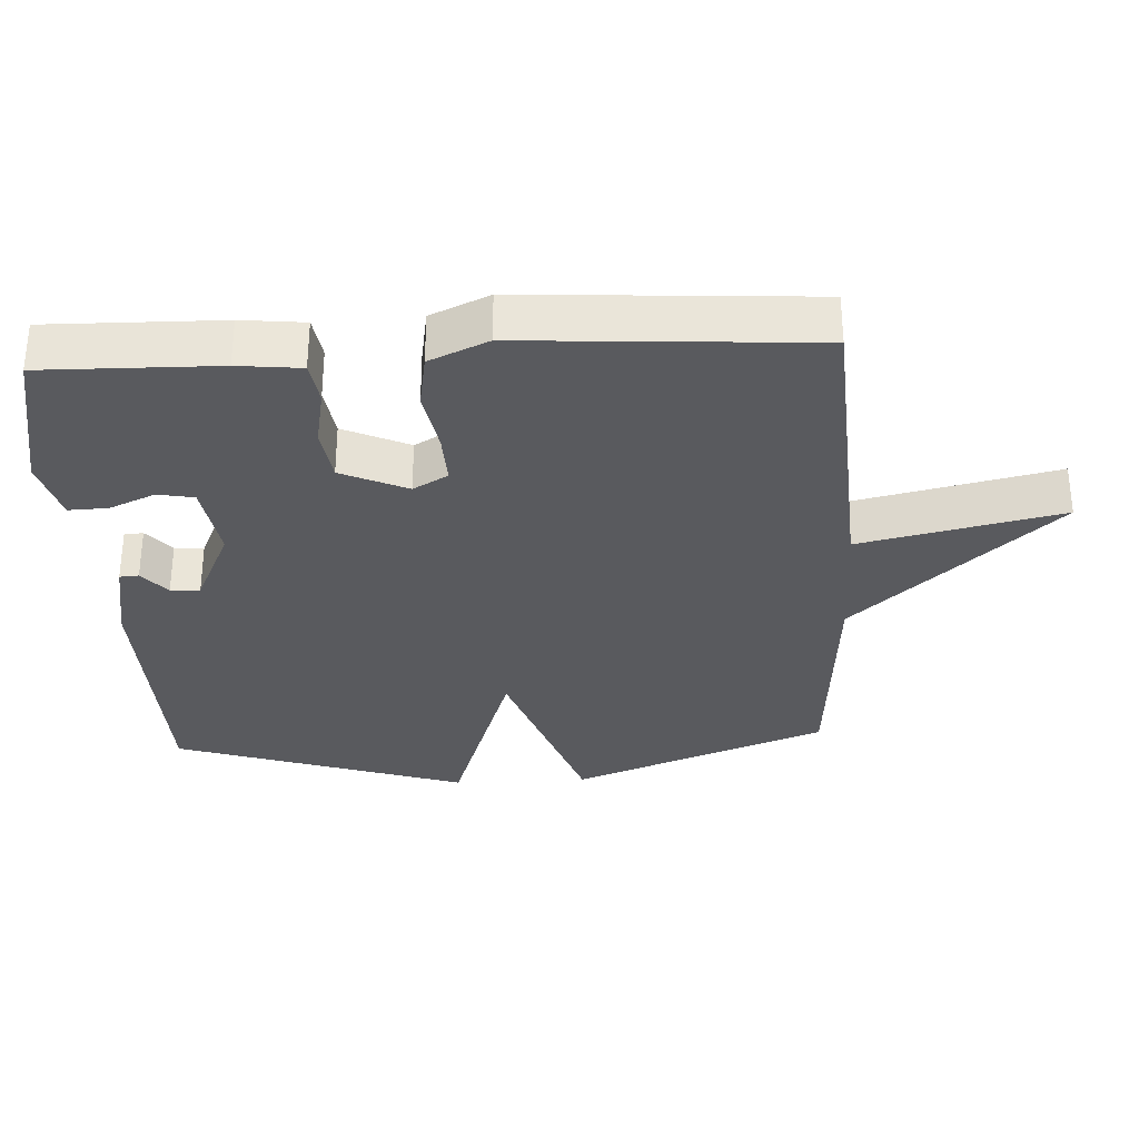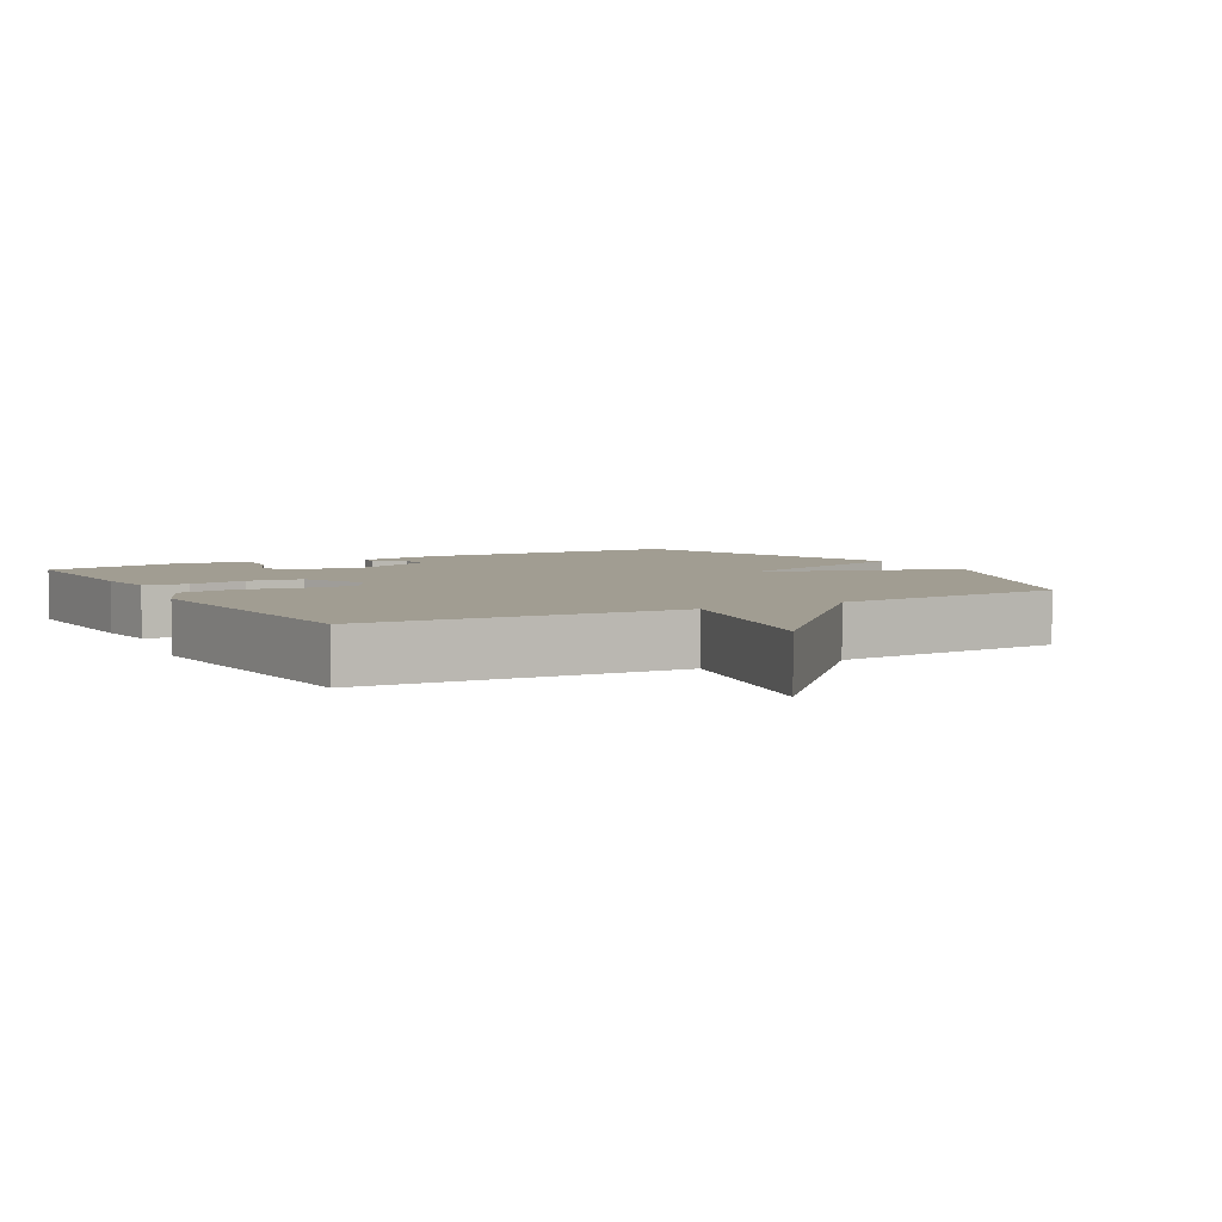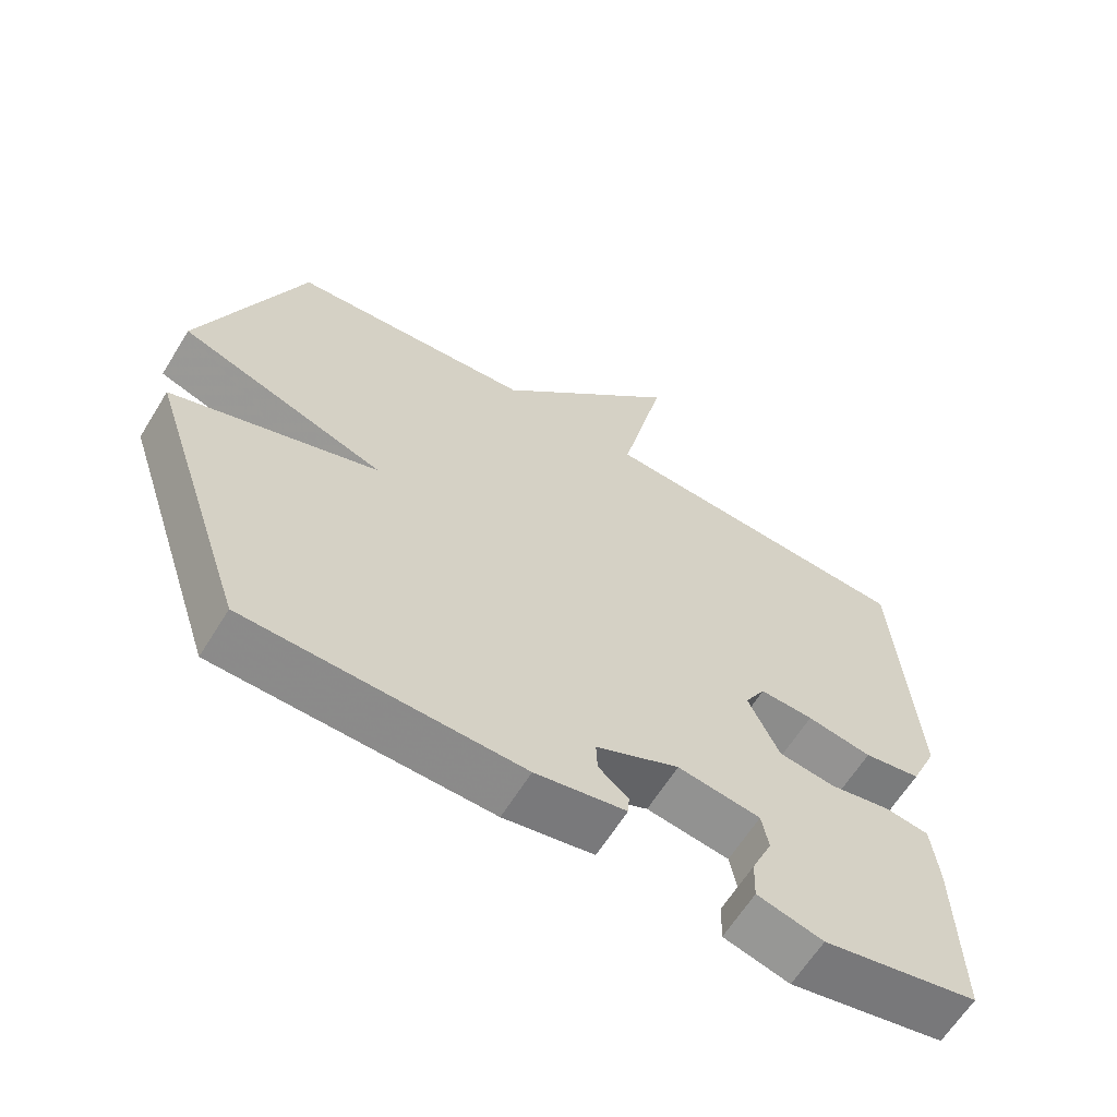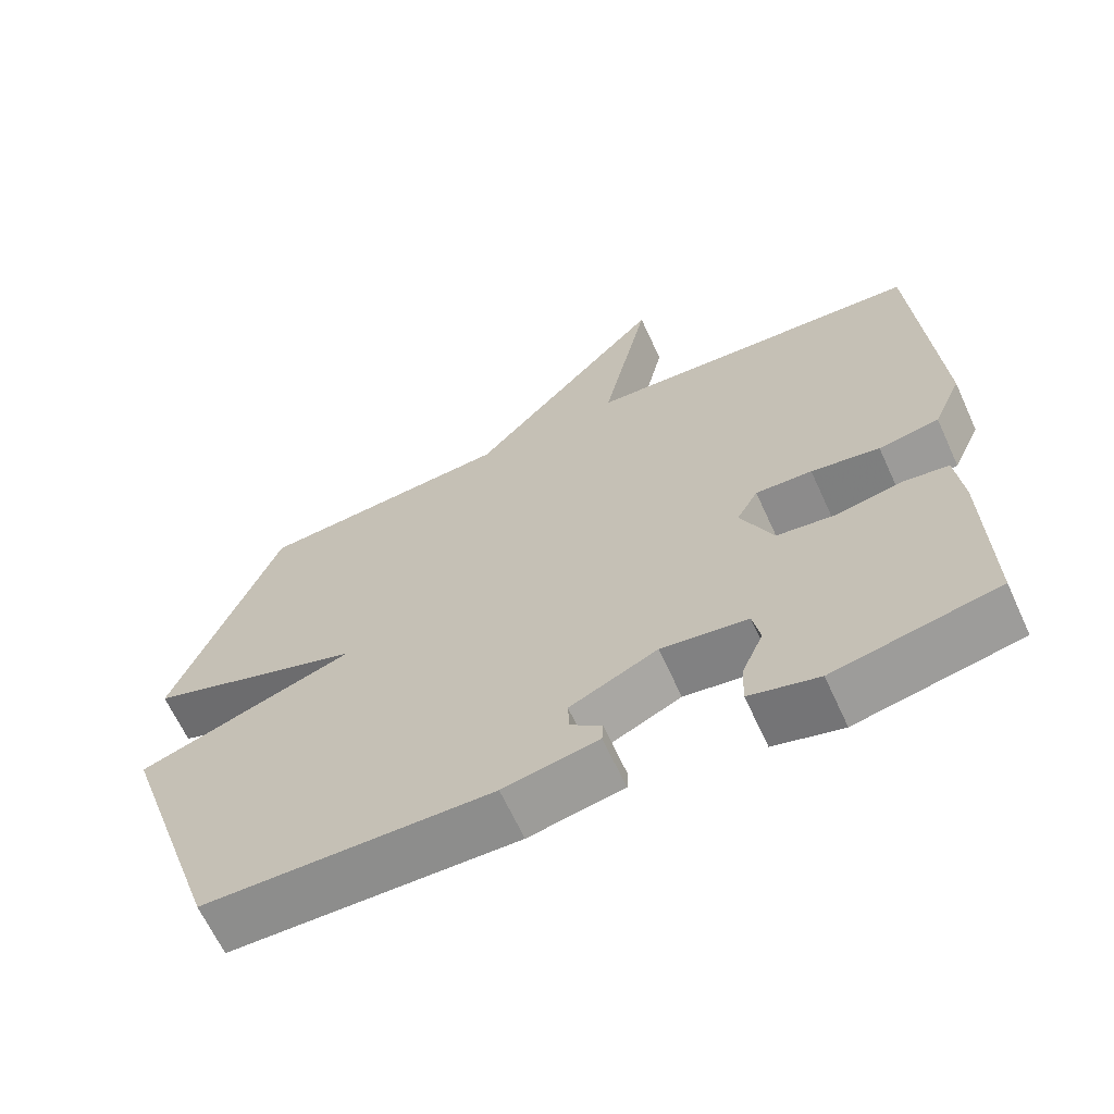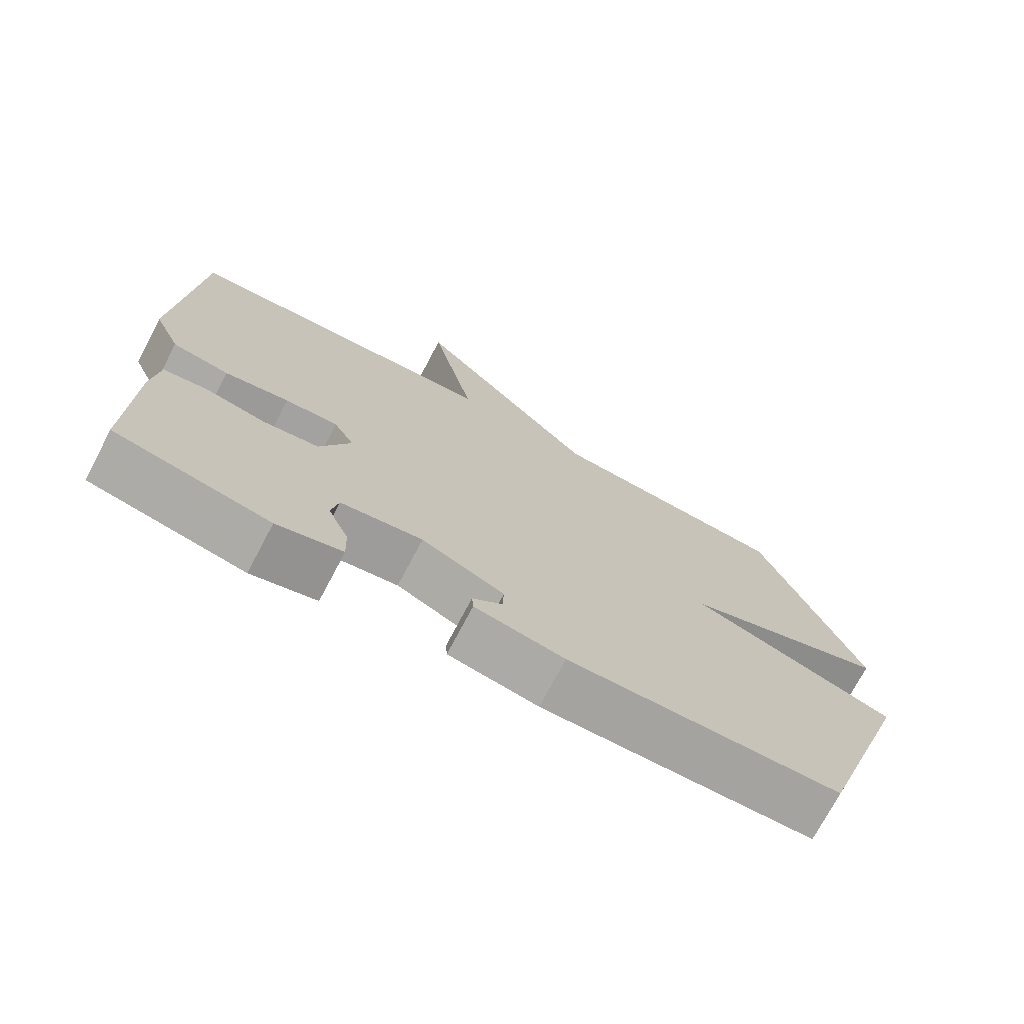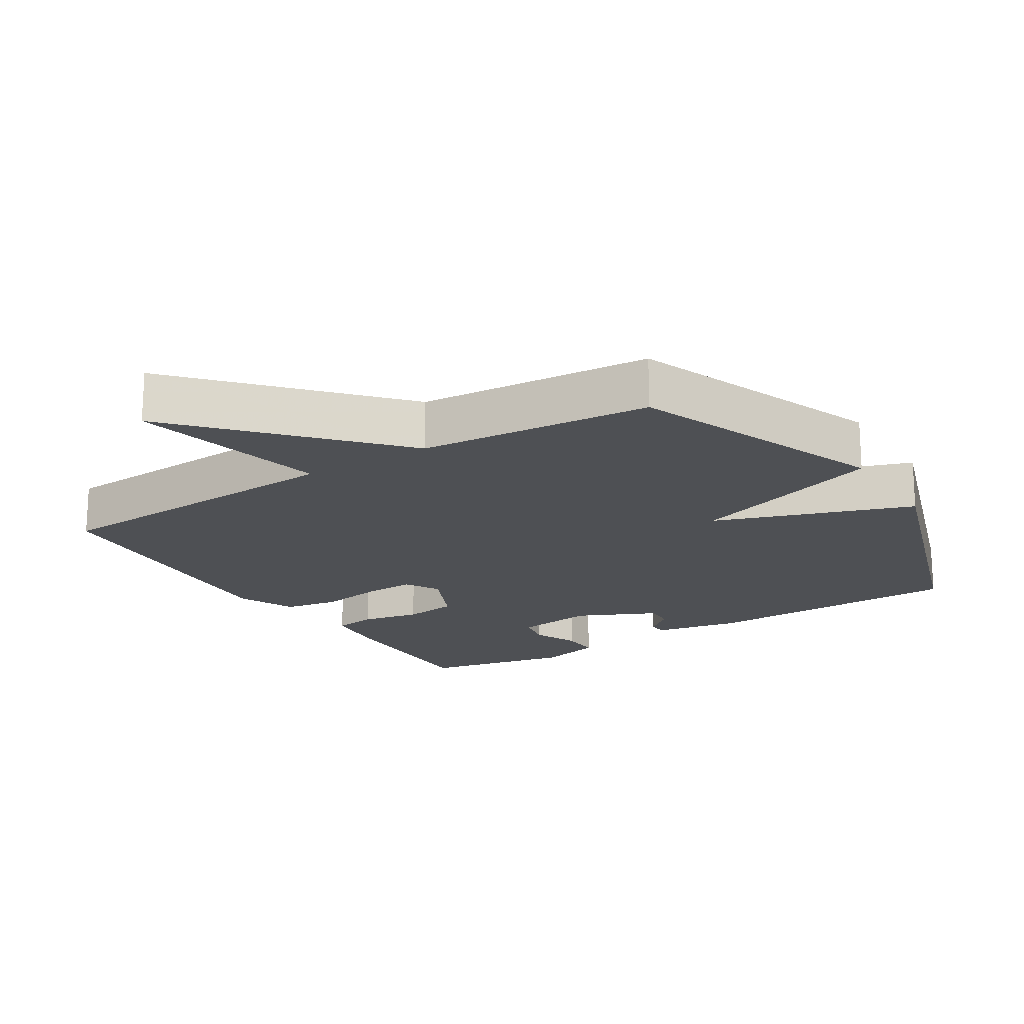
<metadata>
{"format":"obj","ext":"obj","renderer":"f3d","projection":"perspective","resolution":1024,"background":"white","views":[{"elev":-31.7,"azim":-86.8,"up":"+Y"},{"elev":4.8,"azim":-29.5,"up":"+Y"},{"elev":-63.1,"azim":148.4,"up":"+Z"},{"elev":-65.2,"azim":-155.4,"up":"+Z"},{"elev":-73.5,"azim":-27.8,"up":"+Z"},{"elev":-18.6,"azim":32.1,"up":"+Y"}]}
</metadata>
<code>
v 0.5 0.07 -0.5
v 0.113 0.07 -0.509
v -0.015 0.07 -0.485
v -0.017 0.07 -0.457
v 0.025 0.07 -0.422
v 0.027 0.07 -0.379
v -0.091 0.07 -0.324
v -0.208 0.07 -0.341
v -0.218 0.07 -0.394
v -0.189 0.07 -0.461
v -0.187 0.07 -0.519
v -0.28 0.07 -0.544
v -0.5 0.07 -0.5
v -0.495 0.07 -0.245
v -0.485 0.07 -0.153
v -0.422 0.07 -0.144
v -0.336 0.07 -0.161
v -0.256 0.07 -0.15
v -0.212 0.07 -0.054
v -0.241 0.07 -0.003
v -0.317 0.07 -0.006
v -0.409 0.07 -0.022
v -0.49 0.07 -0.008
v -0.528 0.07 0.078
v -0.5 0.07 0.5
v -0.043 0.07 0.527
v -0.107 0.07 0.82
v 0.157 0.07 0.527
v 0.5 0.07 0.5
v 0.642 0.07 0.126
v 0.351 0.07 0.026
v 0.642 0.07 -0.074
v 0.5 0 -0.5
v 0.113 0 -0.509
v -0.015 0 -0.485
v -0.017 0 -0.457
v 0.025 0 -0.422
v 0.027 0 -0.379
v -0.091 0 -0.324
v -0.208 0 -0.341
v -0.218 0 -0.394
v -0.189 0 -0.461
v -0.187 0 -0.519
v -0.28 0 -0.544
v -0.5 0 -0.5
v -0.495 0 -0.245
v -0.485 0 -0.153
v -0.422 0 -0.144
v -0.336 0 -0.161
v -0.256 0 -0.15
v -0.212 0 -0.054
v -0.241 0 -0.003
v -0.317 0 -0.006
v -0.409 0 -0.022
v -0.49 0 -0.008
v -0.528 0 0.078
v -0.5 0 0.5
v -0.043 0 0.527
v -0.107 0 0.82
v 0.157 0 0.527
v 0.5 0 0.5
v 0.642 0 0.126
v 0.351 0 0.026
v 0.642 0 -0.074
f 1 2 3
f 32 1 3
f 31 32 3
f 28 29 30 31
f 26 27 28 31
f 24 25 26
f 23 24 26
f 22 23 26
f 21 22 26
f 20 21 26 31
f 19 20 31
f 18 19 31
f 15 16 17
f 14 15 17
f 13 14 17
f 12 13 17
f 11 12 17
f 10 11 17
f 9 10 17
f 8 9 17 18
f 7 8 18 31
f 3 4 5
f 31 3 5
f 31 5 6
f 6 7 31
f 35 34 33
f 35 33 64
f 35 64 63
f 63 62 61 60
f 63 60 59 58
f 58 57 56
f 58 56 55
f 58 55 54
f 58 54 53
f 63 58 53 52
f 63 52 51
f 63 51 50
f 49 48 47
f 49 47 46
f 49 46 45
f 49 45 44
f 49 44 43
f 49 43 42
f 49 42 41
f 50 49 41 40
f 63 50 40 39
f 37 36 35
f 37 35 63
f 38 37 63
f 63 39 38
f 1 33 34 2
f 2 34 35 3
f 3 35 36 4
f 4 36 37 5
f 5 37 38 6
f 6 38 39 7
f 7 39 40 8
f 8 40 41 9
f 9 41 42 10
f 10 42 43 11
f 11 43 44 12
f 12 44 45 13
f 13 45 46 14
f 14 46 47 15
f 15 47 48 16
f 16 48 49 17
f 17 49 50 18
f 18 50 51 19
f 19 51 52 20
f 20 52 53 21
f 21 53 54 22
f 22 54 55 23
f 23 55 56 24
f 24 56 57 25
f 25 57 58 26
f 26 58 59 27
f 27 59 60 28
f 28 60 61 29
f 29 61 62 30
f 30 62 63 31
f 31 63 64 32
f 32 64 33 1

</code>
